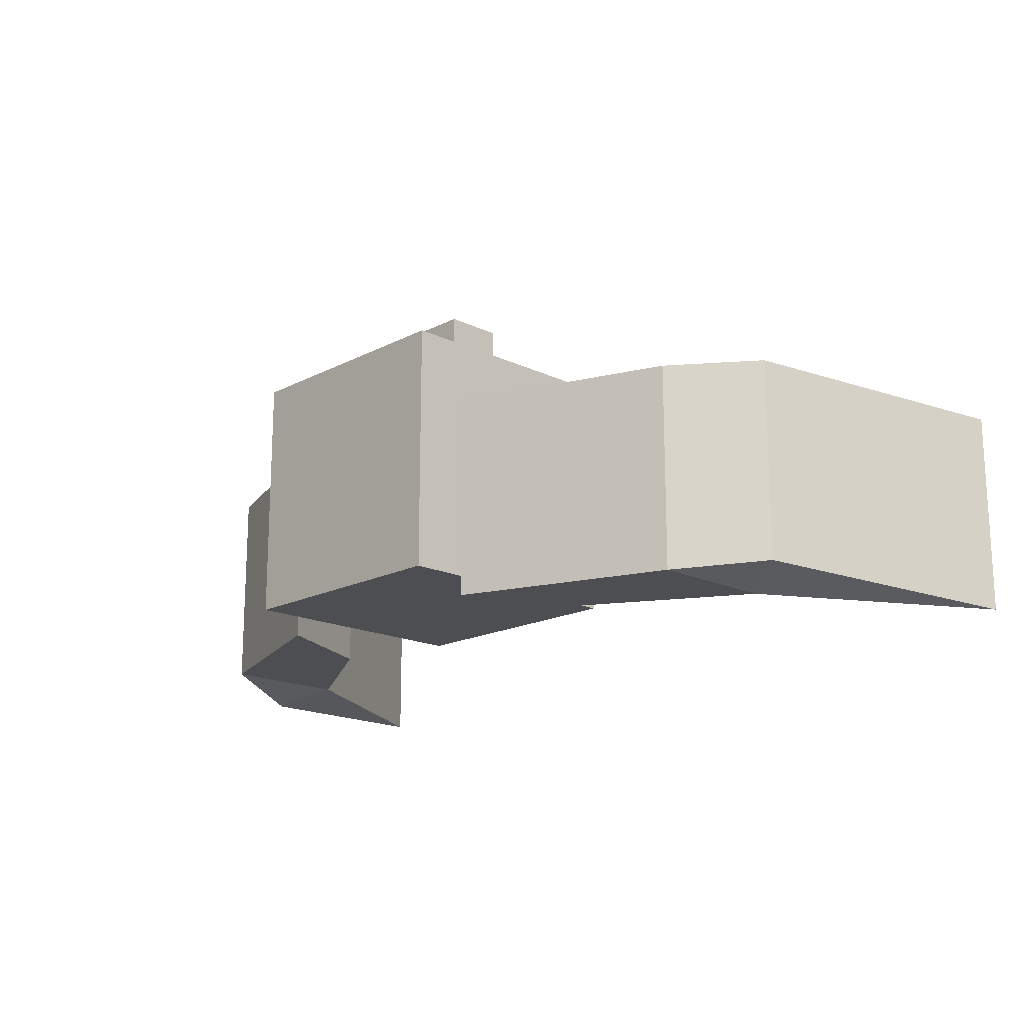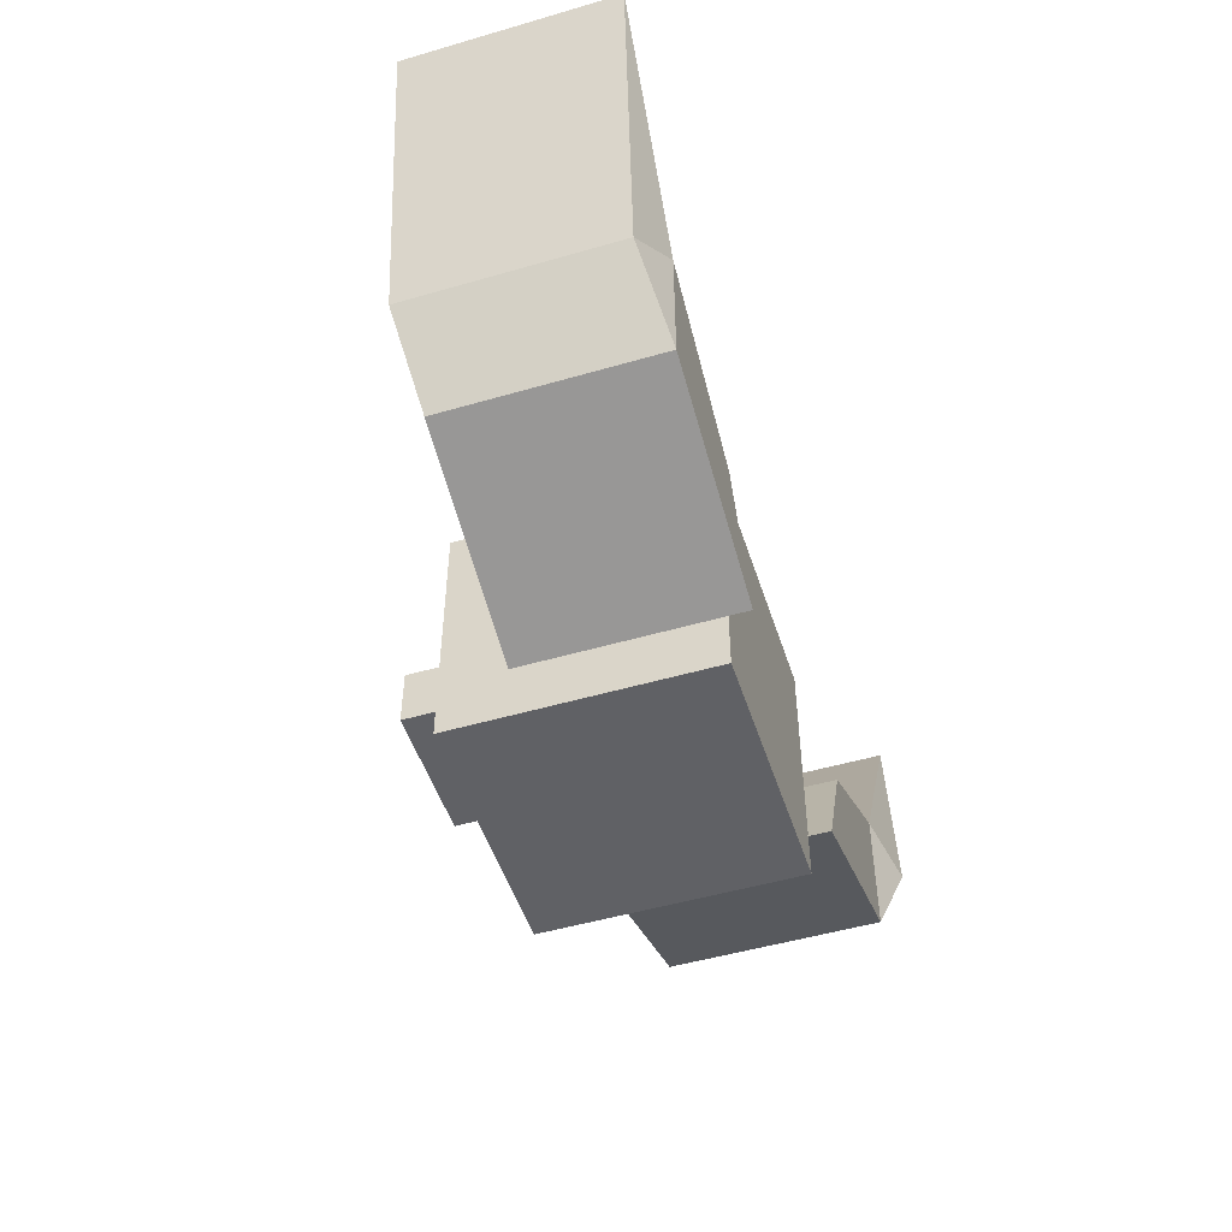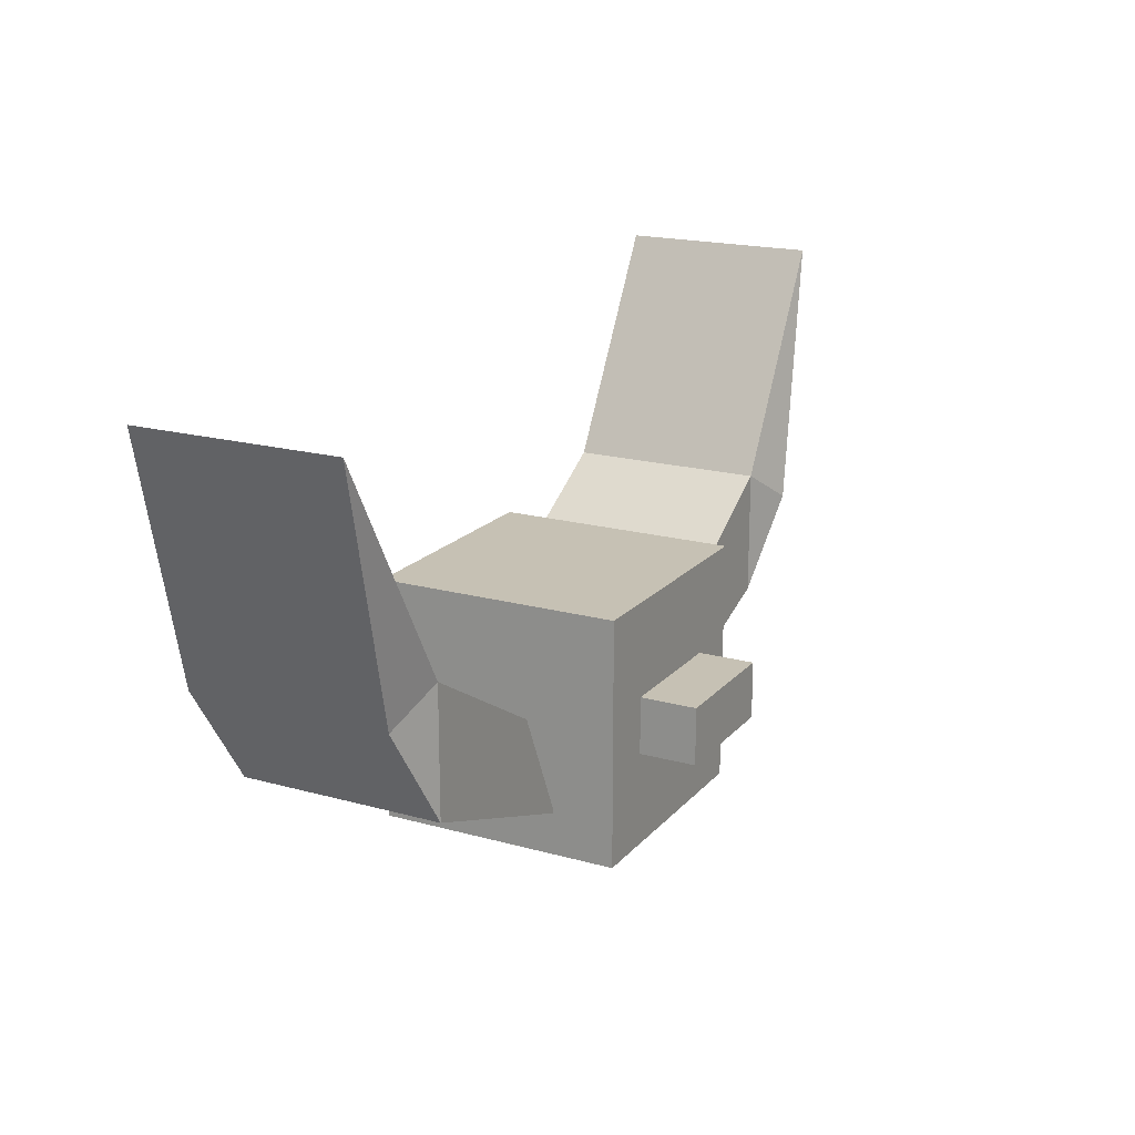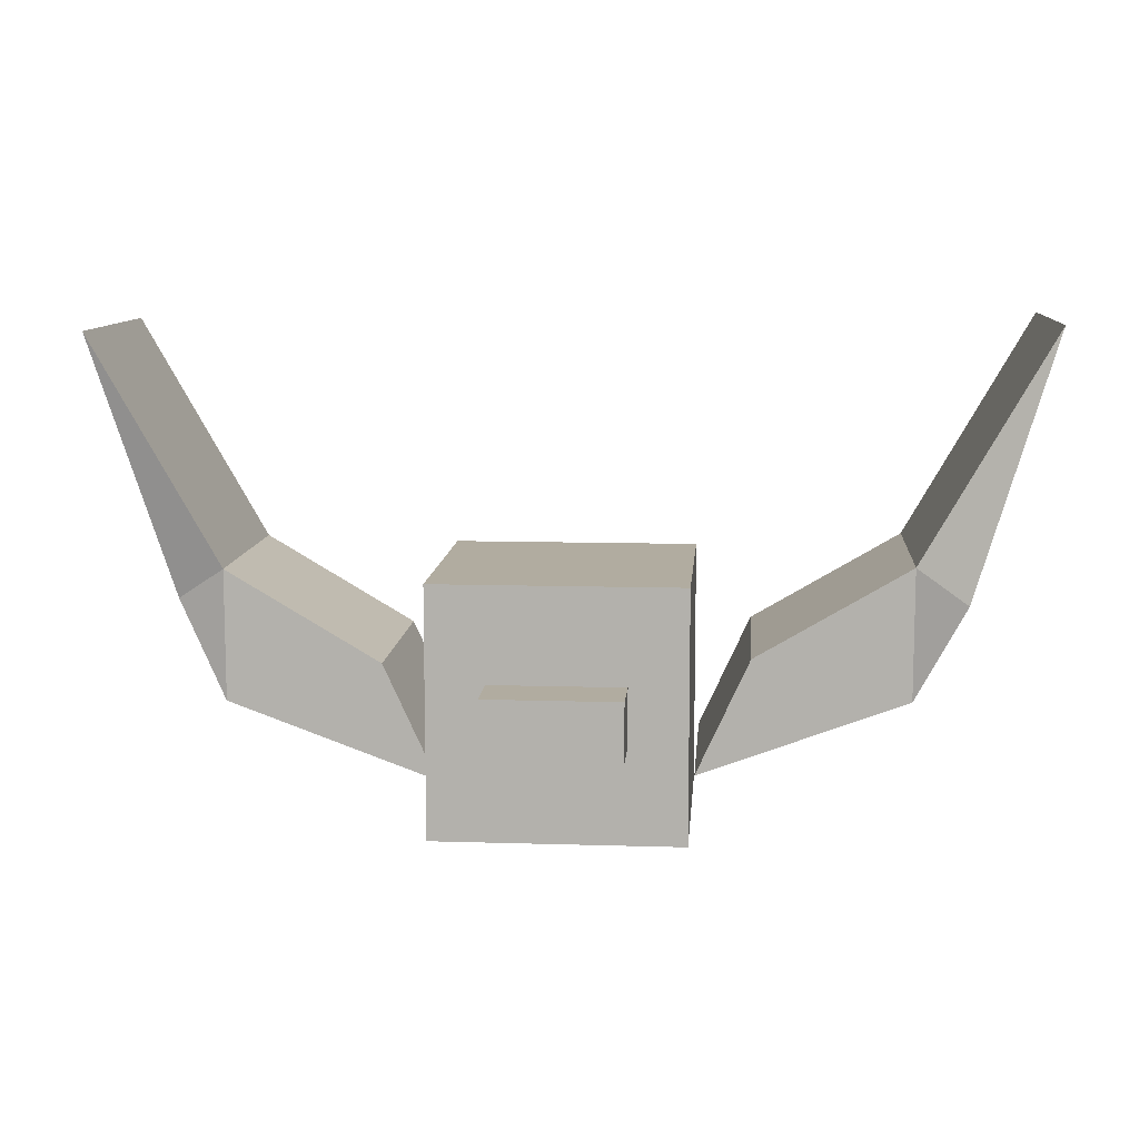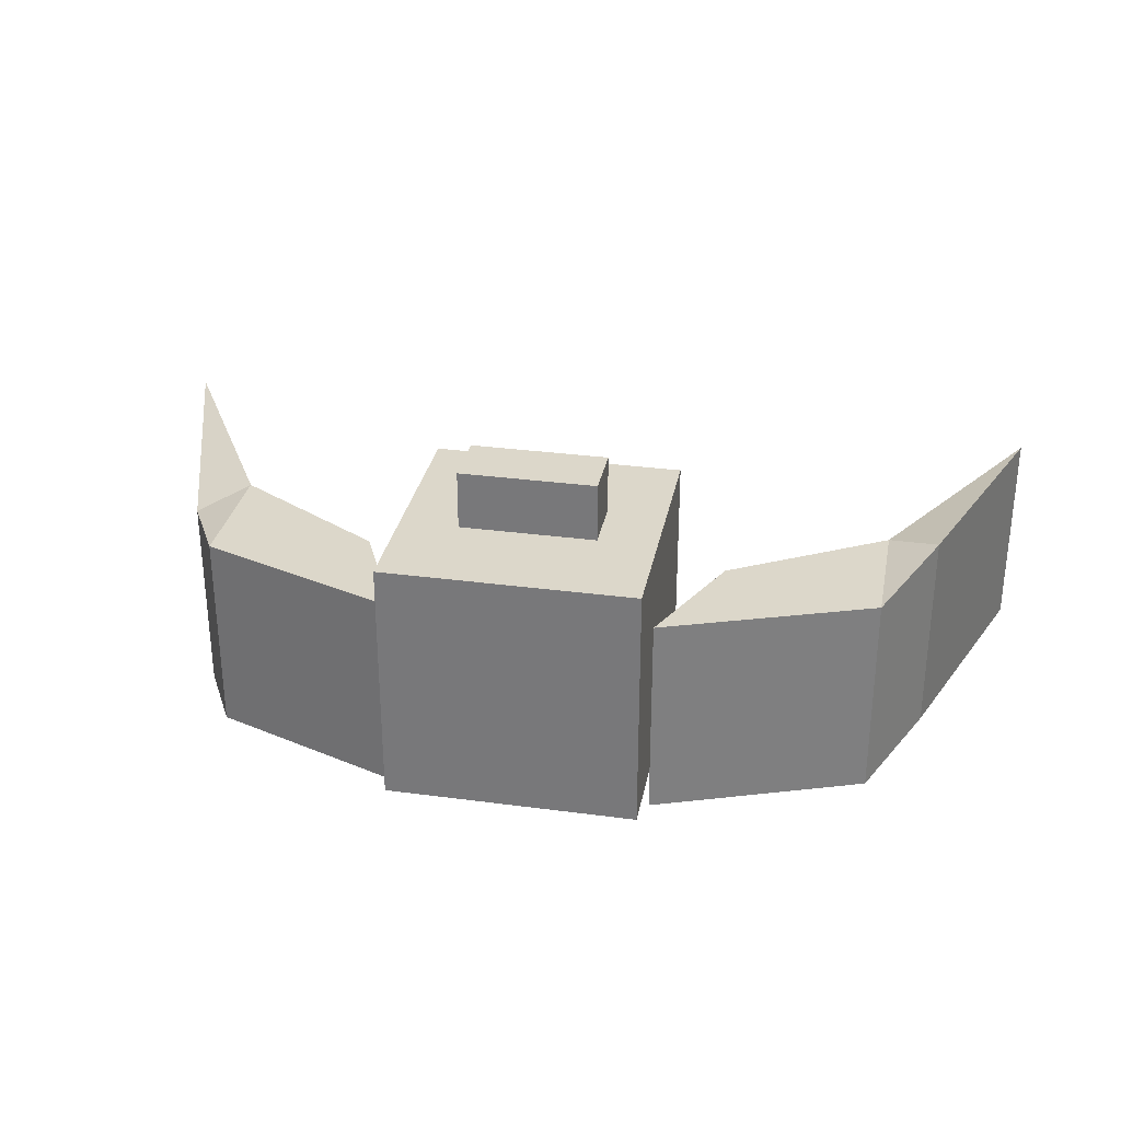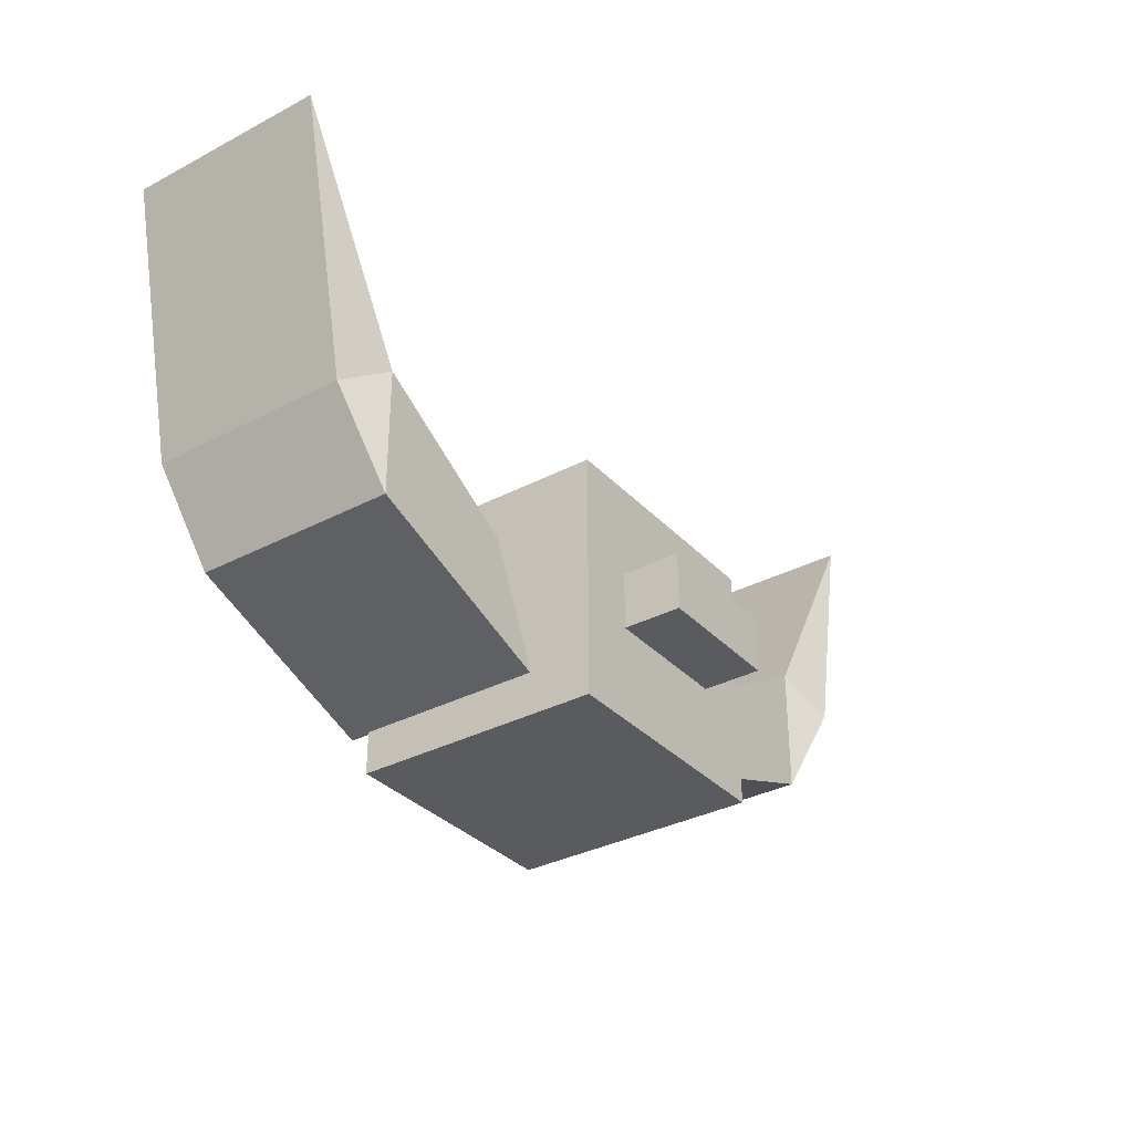
<metadata>
{"format":"obj","ext":"obj","renderer":"f3d","projection":"perspective","resolution":1024,"background":"white","views":[{"elev":-17.0,"azim":-133.9,"up":"+Y"},{"elev":-50.1,"azim":-72.3,"up":"+Z"},{"elev":18.6,"azim":117.9,"up":"+Z"},{"elev":10.1,"azim":-175.5,"up":"+Z"},{"elev":30.6,"azim":-169.1,"up":"+Y"},{"elev":-33.5,"azim":125.7,"up":"+Z"}]}
</metadata>
<code>
o Cube.001
v 2.643 0.4913 6.992
v 2.643 0.4913 8.043
v 2.643 -1.171 6.992
v 2.643 -1.171 8.043
v 0.9808 0.4913 6.38
v 1.407 0.4913 7.312
v 0.9808 -1.171 6.38
v 1.407 -1.171 7.312
v 3.039 0.3421 7.778
v 3.689 0.4913 9.88
v 3.039 -1.32 7.778
v 3.689 -1.171 9.88
f 3 9 11
f 3 8 7
f 8 5 7
f 6 1 5
f 7 1 3
f 4 6 8
f 9 12 11
f 4 11 12
f 2 9 1
f 4 10 2
f 3 1 9
f 3 4 8
f 8 6 5
f 6 2 1
f 7 5 1
f 4 2 6
f 9 10 12
f 4 3 11
f 2 10 9
f 4 12 10
o Cube.002
v -2.696 -1.171 7.075
v -2.696 -1.171 8.125
v -2.696 0.4913 7.075
v -2.696 0.4913 8.125
v -1.033 -1.171 6.462
v -1.459 -1.171 7.394
v -1.033 0.4913 6.462
v -1.459 0.4913 7.394
v -3.091 -1.022 7.86
v -3.741 -1.171 9.962
v -3.091 0.6404 7.86
v -3.741 0.4913 9.962
f 15 21 23
f 15 20 19
f 20 17 19
f 18 13 17
f 19 13 15
f 16 18 20
f 21 24 23
f 16 23 24
f 14 21 13
f 16 22 14
f 15 13 21
f 15 16 20
f 20 18 17
f 18 14 13
f 19 17 13
f 16 14 18
f 21 22 24
f 16 15 23
f 14 22 21
f 16 24 22
o Cube.003
v -0.5384 0.3676 6.807
v -0.5384 0.3676 7.273
v -0.5384 1.465 6.807
v -0.5384 1.465 7.273
v 0.5384 0.3676 6.807
v 0.5384 0.3676 7.273
v 0.5384 1.465 6.807
v 0.5384 1.465 7.273
v -1 -1 6.04
v -1 -1 8.04
v -1 1 6.04
v -1 1 8.04
v 1 -1 6.04
v 1 -1 8.04
v 1 1 6.04
v 1 1 8.04
f 26 27 25
f 28 31 27
f 32 29 31
f 30 25 29
f 31 25 27
f 28 30 32
f 34 35 33
f 36 39 35
f 40 37 39
f 38 33 37
f 39 33 35
f 36 38 40
f 26 28 27
f 28 32 31
f 32 30 29
f 30 26 25
f 31 29 25
f 28 26 30
f 34 36 35
f 36 40 39
f 40 38 37
f 38 34 33
f 39 37 33
f 36 34 38

</code>
